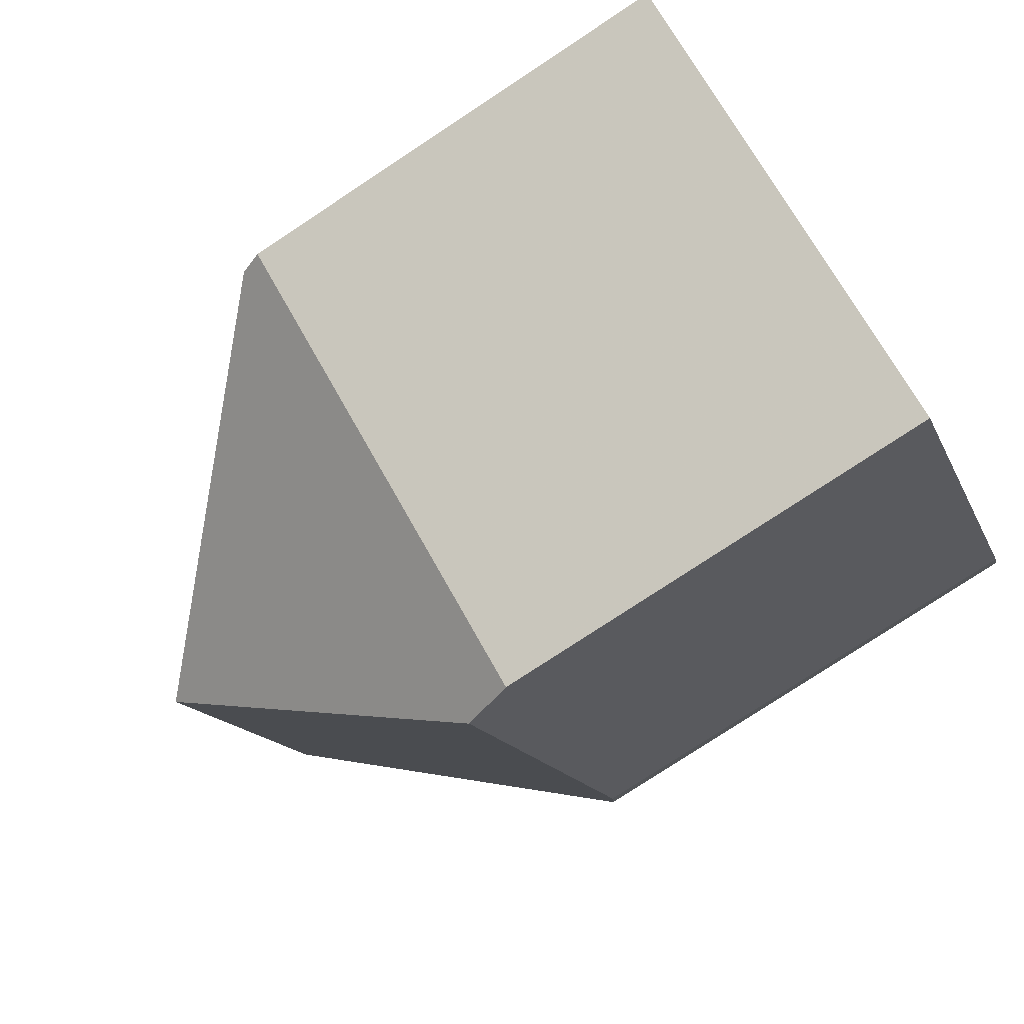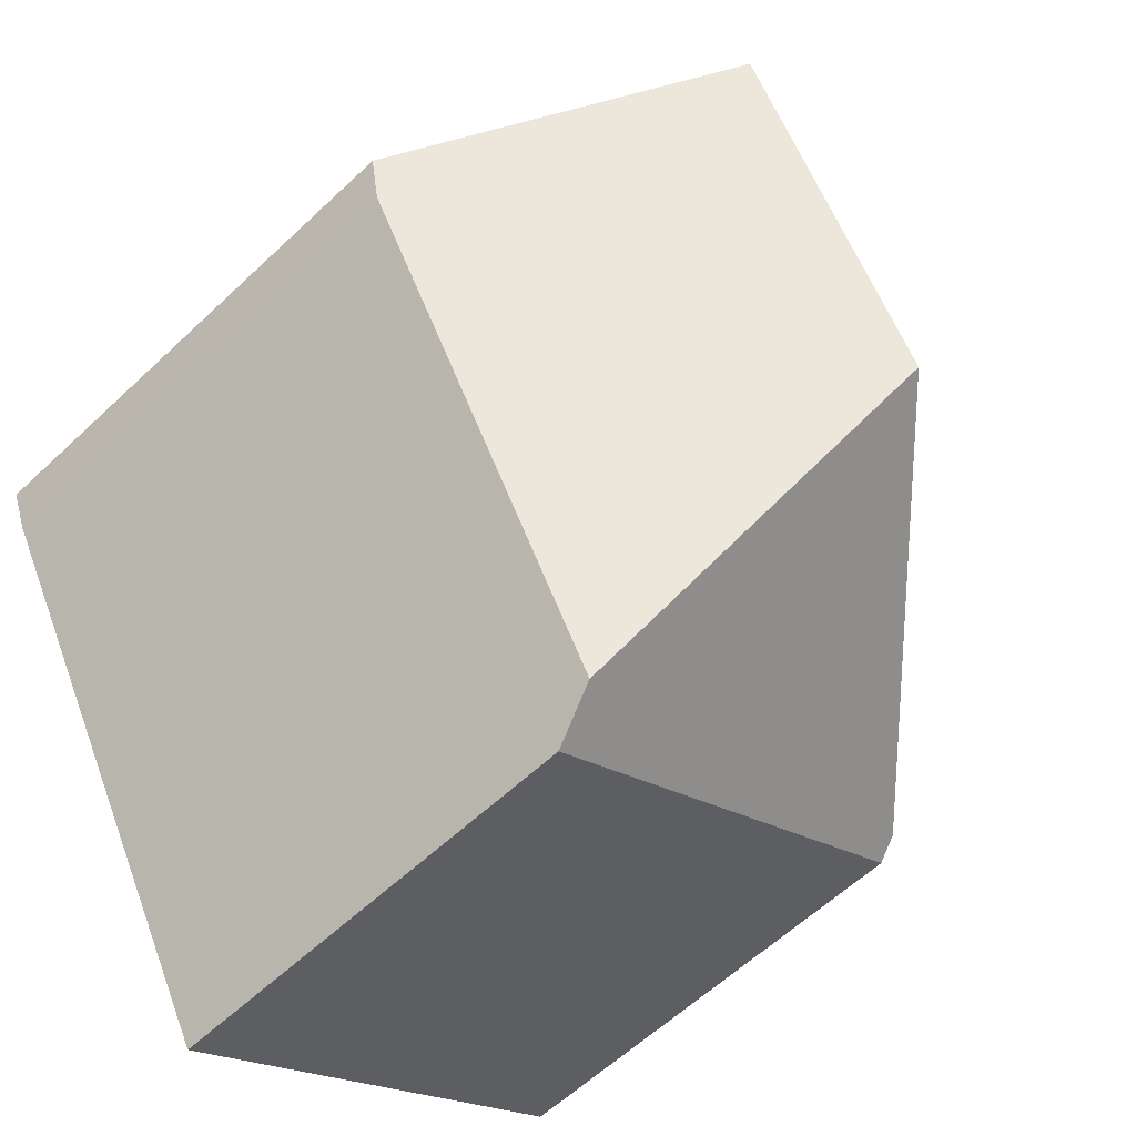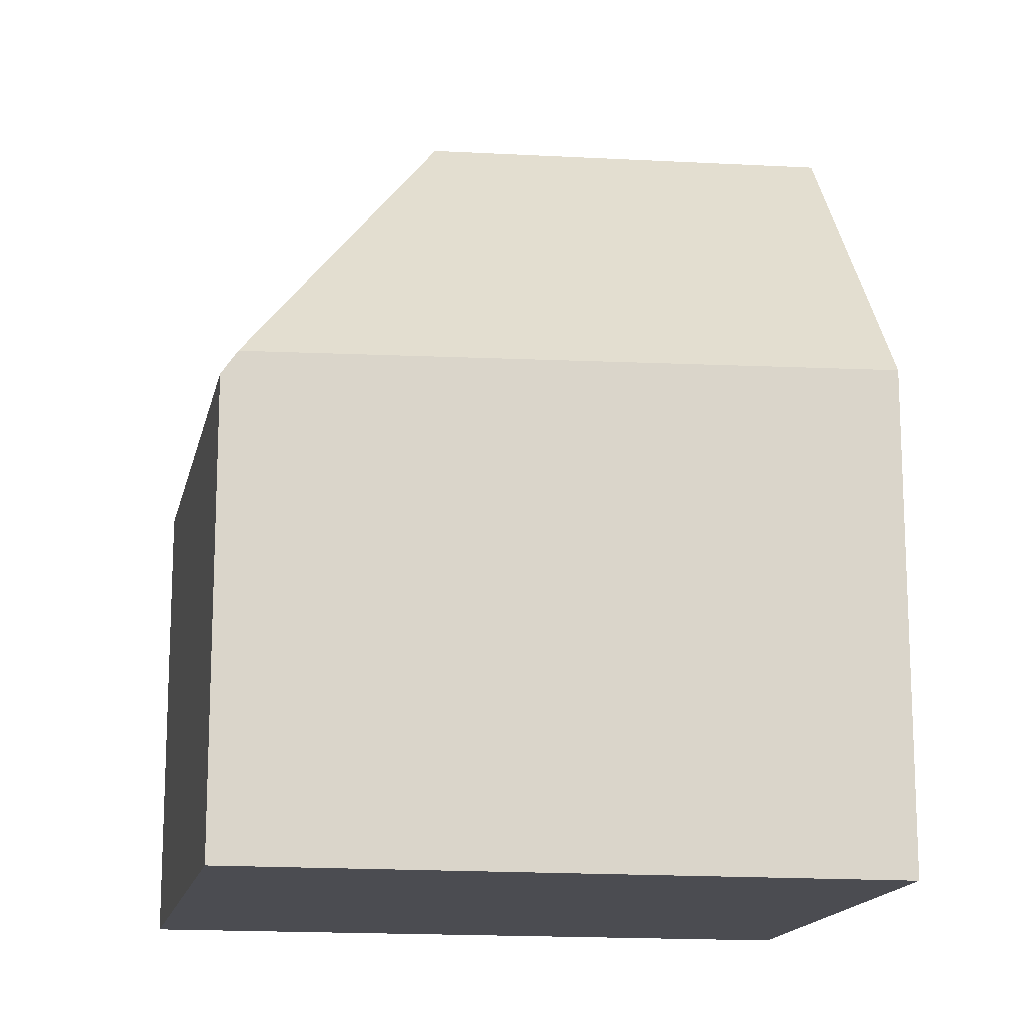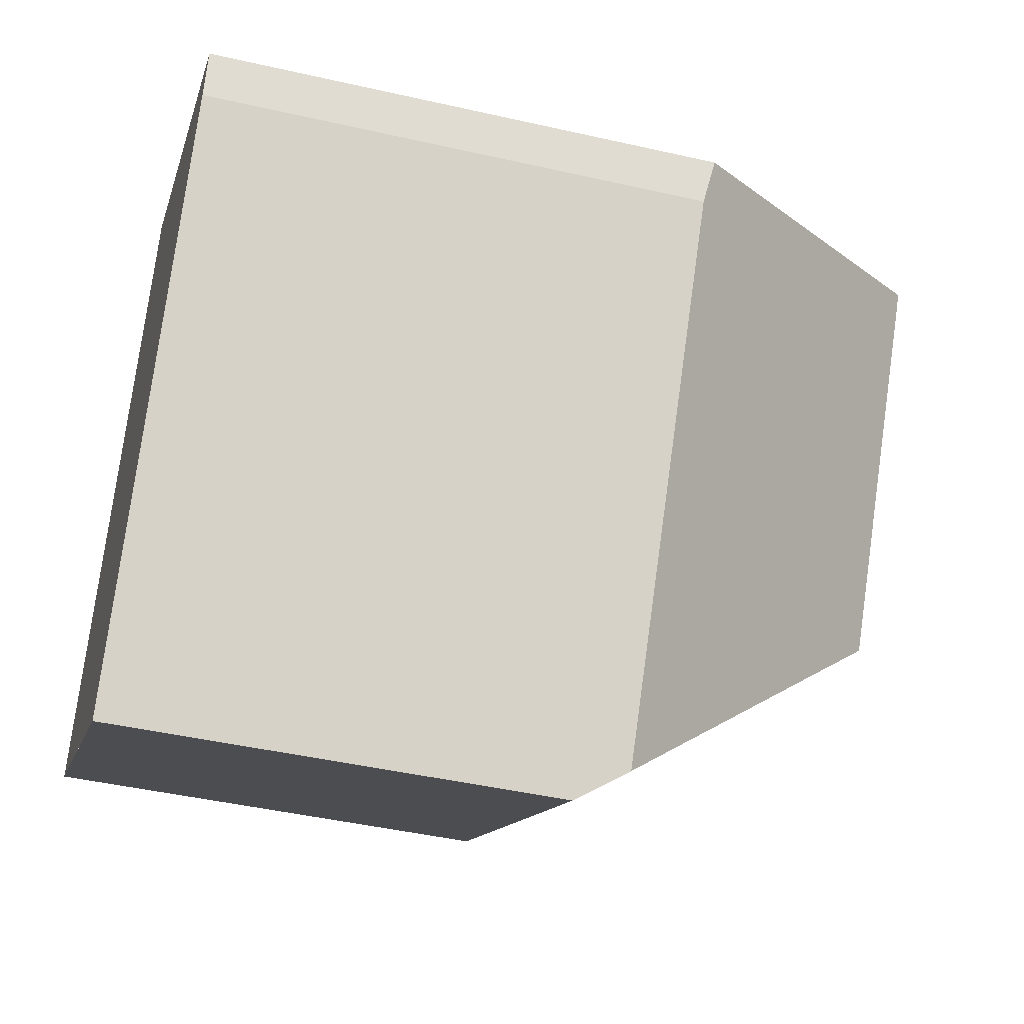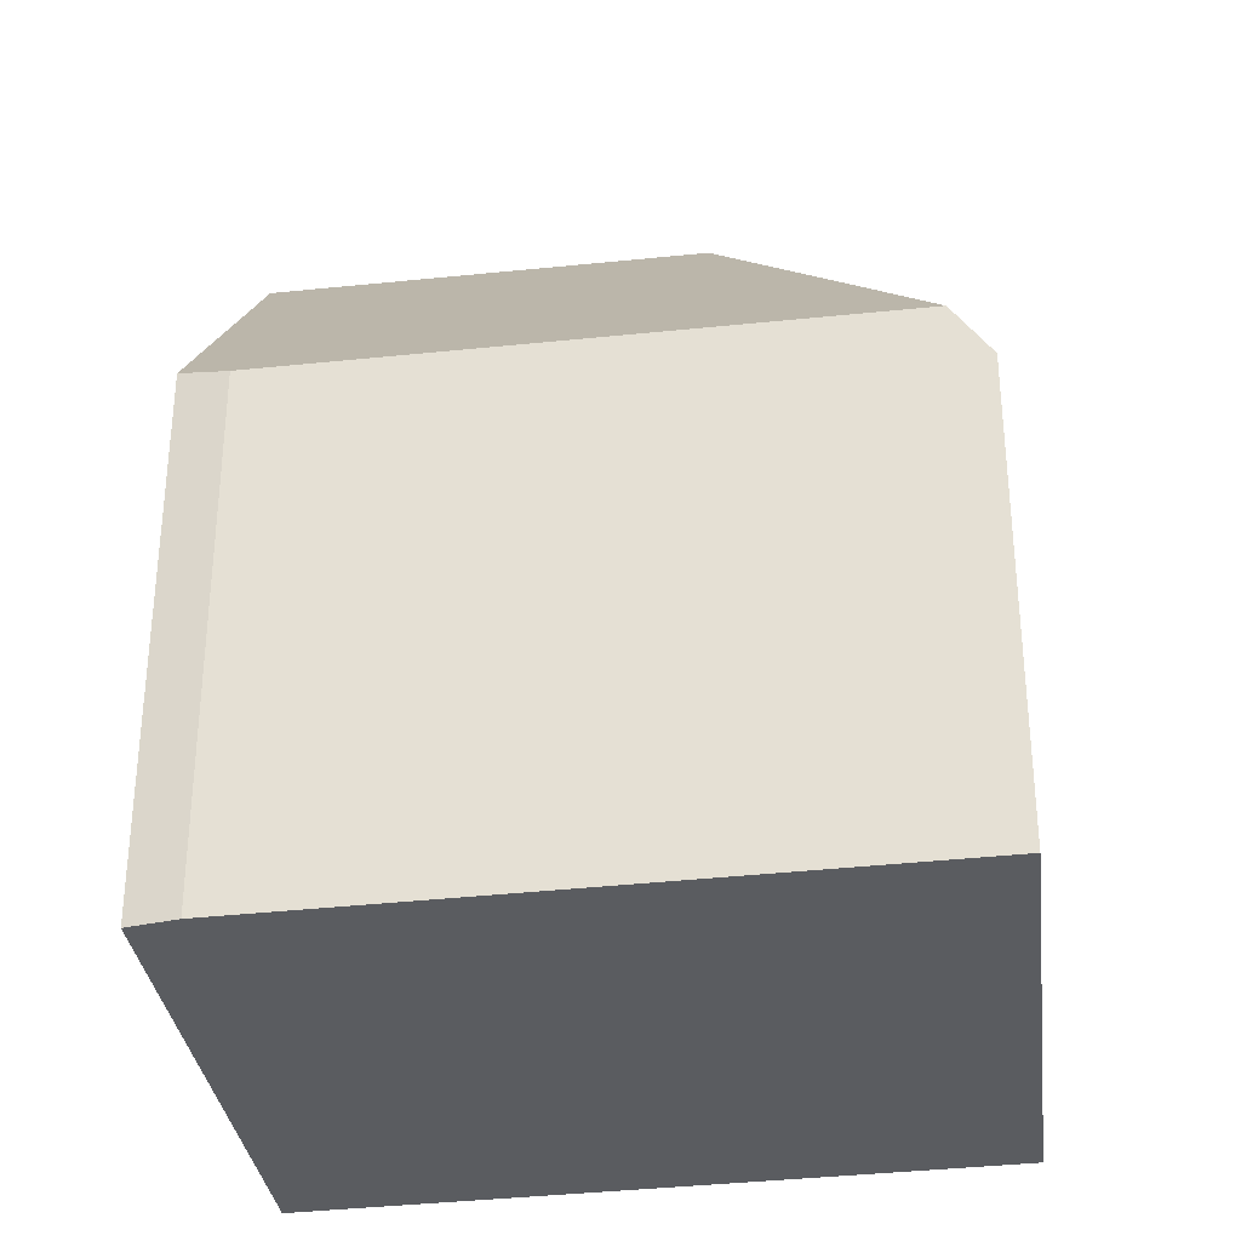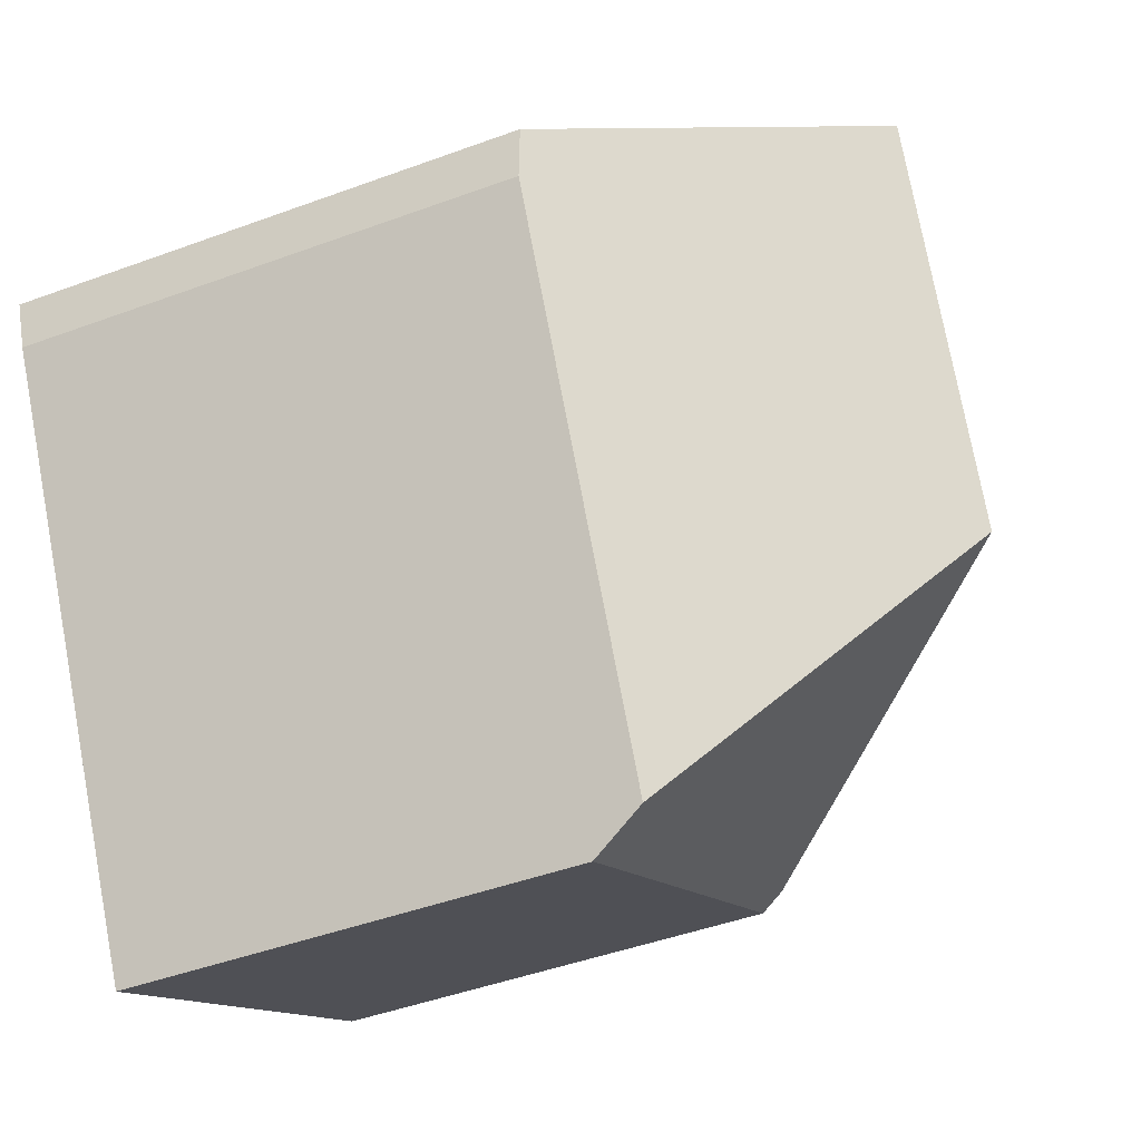
<metadata>
{"format":"obj","ext":"obj","renderer":"f3d","projection":"perspective","resolution":1024,"background":"white","views":[{"elev":-77.7,"azim":123.4,"up":"+Y"},{"elev":-59.9,"azim":-46.0,"up":"+Y"},{"elev":-15.4,"azim":110.2,"up":"+Z"},{"elev":-44.5,"azim":-104.9,"up":"+Y"},{"elev":-34.4,"azim":-51.5,"up":"+Z"},{"elev":-46.2,"azim":-67.2,"up":"+Y"}]}
</metadata>
<code>
v -536 -868.2 4.178
v -539.6 -870.8 4.313
v -539.8 -870.4 4.384
v -533.3 -873 3.854
v -537 -875.3 3.814
v -538 -869.3 6.889
v -536.2 -872.4 6.819
v -533.4 -872.9 4.051
v -538 -869.3 6.889
v -533.4 -872.9 4.051
v -536.2 -872.4 6.819
v -537.2 -875 4.262
v -536.2 -872.4 6.819
v -537.2 -875 4.262
v -537.1 -874.9 4.404
v -539.7 -870.3 4.458
v -537.1 -874.9 4.404
v -536.9 -875.2 3.815
v -537 -875.1 4.086
v -537.1 -875.1 4.09
v -533.4 -872.9 3.945
v -533.4 -872.9 4.061
v -533.4 -872.9 4.061
v -536 -868.2 4.187
v -533.4 -872.9 3.945
v -533.3 -873 3.853
v -539.7 -870.3 4.458
v -538 -869.3 6.889
v -536 -868.2 4.177
v -536 -868.2 4.187
v -538 -869.3 6.889
v -539.8 -870.4 4.384
v -536 -868.2 4.177
v -536 -868.2 4.178
v -536 -868.2 0
v -536 -868.2 0
v -539.8 -870.4 4.384
v -539.6 -870.8 4.313
v -539.6 -870.8 0
v -539.8 -870.4 0
v -539.7 -870.3 4.458
v -539.8 -870.4 4.384
v -539.8 -870.4 0
v -539.7 -870.3 0
v -533.3 -873 3.853
v -533.3 -873 3.854
v -533.3 -873 4.441e-16
v -533.3 -873 -4.441e-16
v -537.1 -875.1 4.09
v -537 -875.3 3.814
v -537 -875.3 0
v -537.1 -875.1 0
v -536 -868.2 4.187
v -538 -869.3 6.889
v -538 -869.3 0
v -536 -868.2 0
v -533.4 -872.9 3.945
v -533.4 -872.9 4.051
v -533.4 -872.9 0
v -533.4 -872.9 4.441e-16
v -539.6 -870.8 4.313
v -537.2 -875 4.262
v -537.2 -875 0
v -539.6 -870.8 0
v -538 -869.3 6.889
v -539.7 -870.3 4.458
v -539.7 -870.3 0
v -538 -869.3 0
v -537 -875.3 3.814
v -536.9 -875.2 3.815
v -536.9 -875.2 0
v -537 -875.3 0
v -537.2 -875 4.262
v -537.1 -875.1 4.09
v -537.1 -875.1 0
v -537.2 -875 0
v -533.3 -873 3.854
v -533.4 -872.9 3.945
v -533.4 -872.9 4.441e-16
v -533.3 -873 4.441e-16
v -536 -868.2 4.178
v -536 -868.2 4.187
v -536 -868.2 0
v -536 -868.2 0
v -536.9 -875.2 3.815
v -533.3 -873 3.853
v -533.3 -873 -4.441e-16
v -536.9 -875.2 0
v -533.4 -872.9 4.051
v -536 -868.2 4.177
v -536 -868.2 0
v -533.4 -872.9 0
v -539.8 -870.4 4.384
v -539.8 -870.4 4.384
v -539.8 -870.4 0
v -539.8 -870.4 0
v -536 -868.2 0
v -533.3 -873 0
v -537 -875.3 0
v -539.6 -870.8 0
v -539.8 -870.4 0
f 28 13 15 27
f 30 24 1 29
f 20 12 17 19
f 27 15 14 2 32
f 23 10 21 25
f 19 18 5 20
f 25 21 4 26
f 31 6 24 30
f 25 19 17 11 23
f 26 18 19 25
f 27 16 9 28
f 29 8 22 30
f 32 3 16 27
f 30 22 7 31
f 34 35 36 33
f 38 39 40 37
f 42 43 44 41
f 46 47 48 45
f 50 51 52 49
f 54 55 56 53
f 58 59 60 57
f 62 63 64 61
f 66 67 68 65
f 70 71 72 69
f 74 75 76 73
f 78 79 80 77
f 82 83 84 81
f 86 87 88 85
f 90 91 92 89
f 94 95 96 93
f 98 99 100 101 97

</code>
